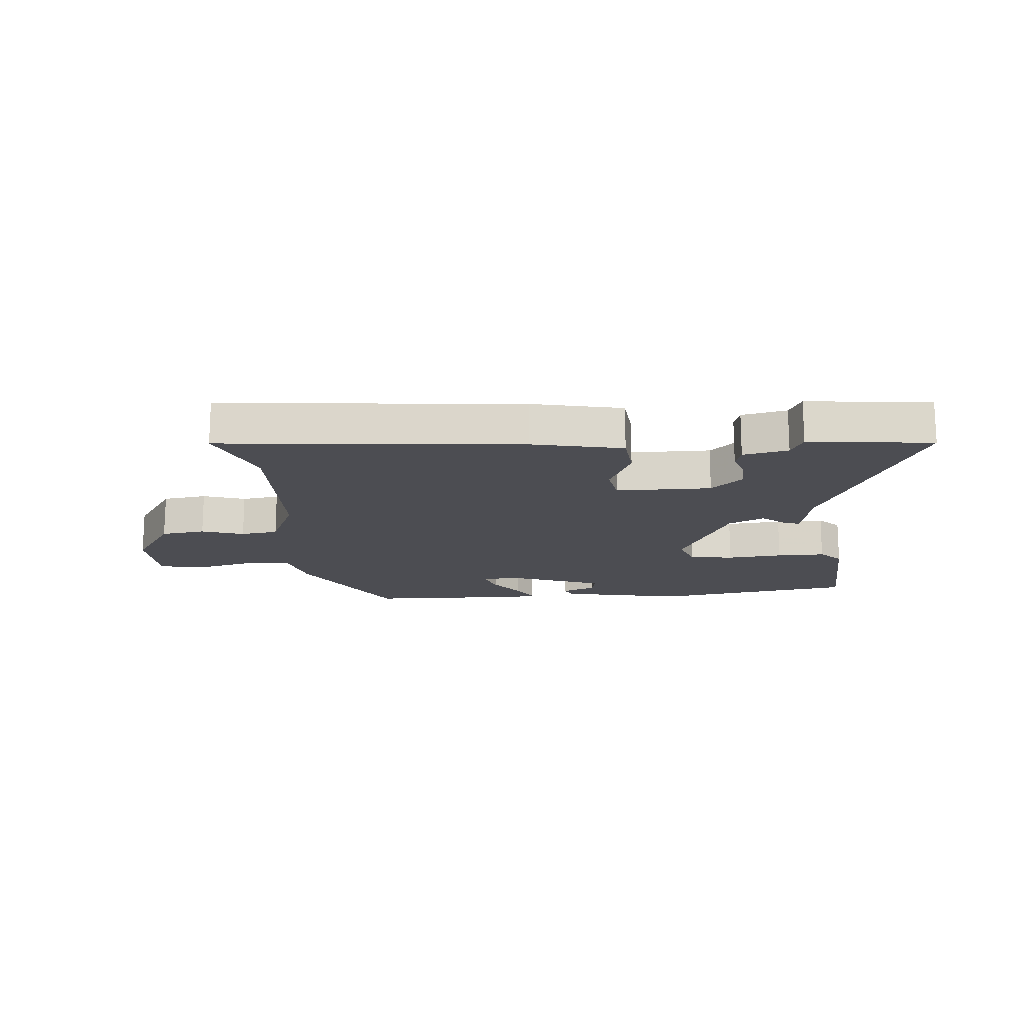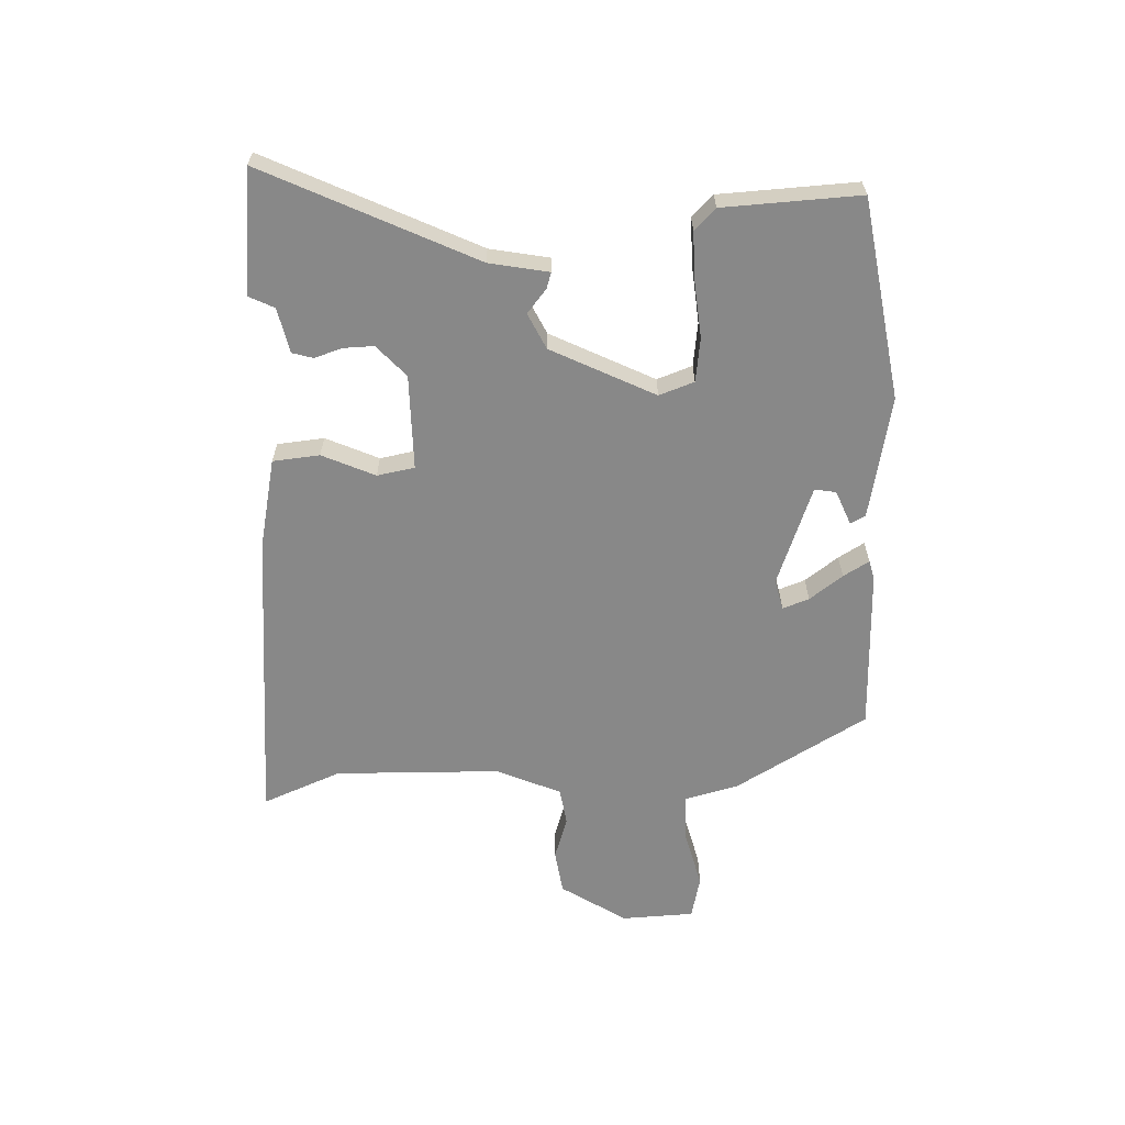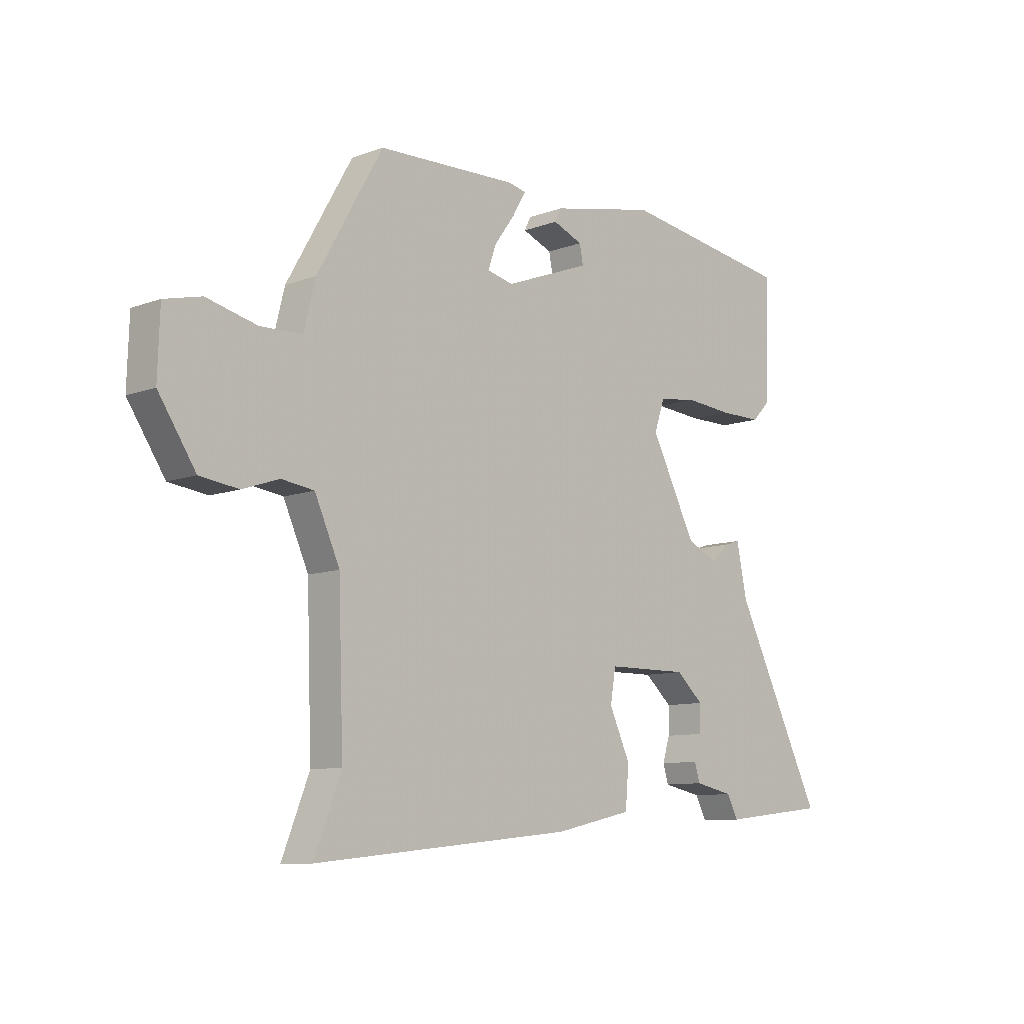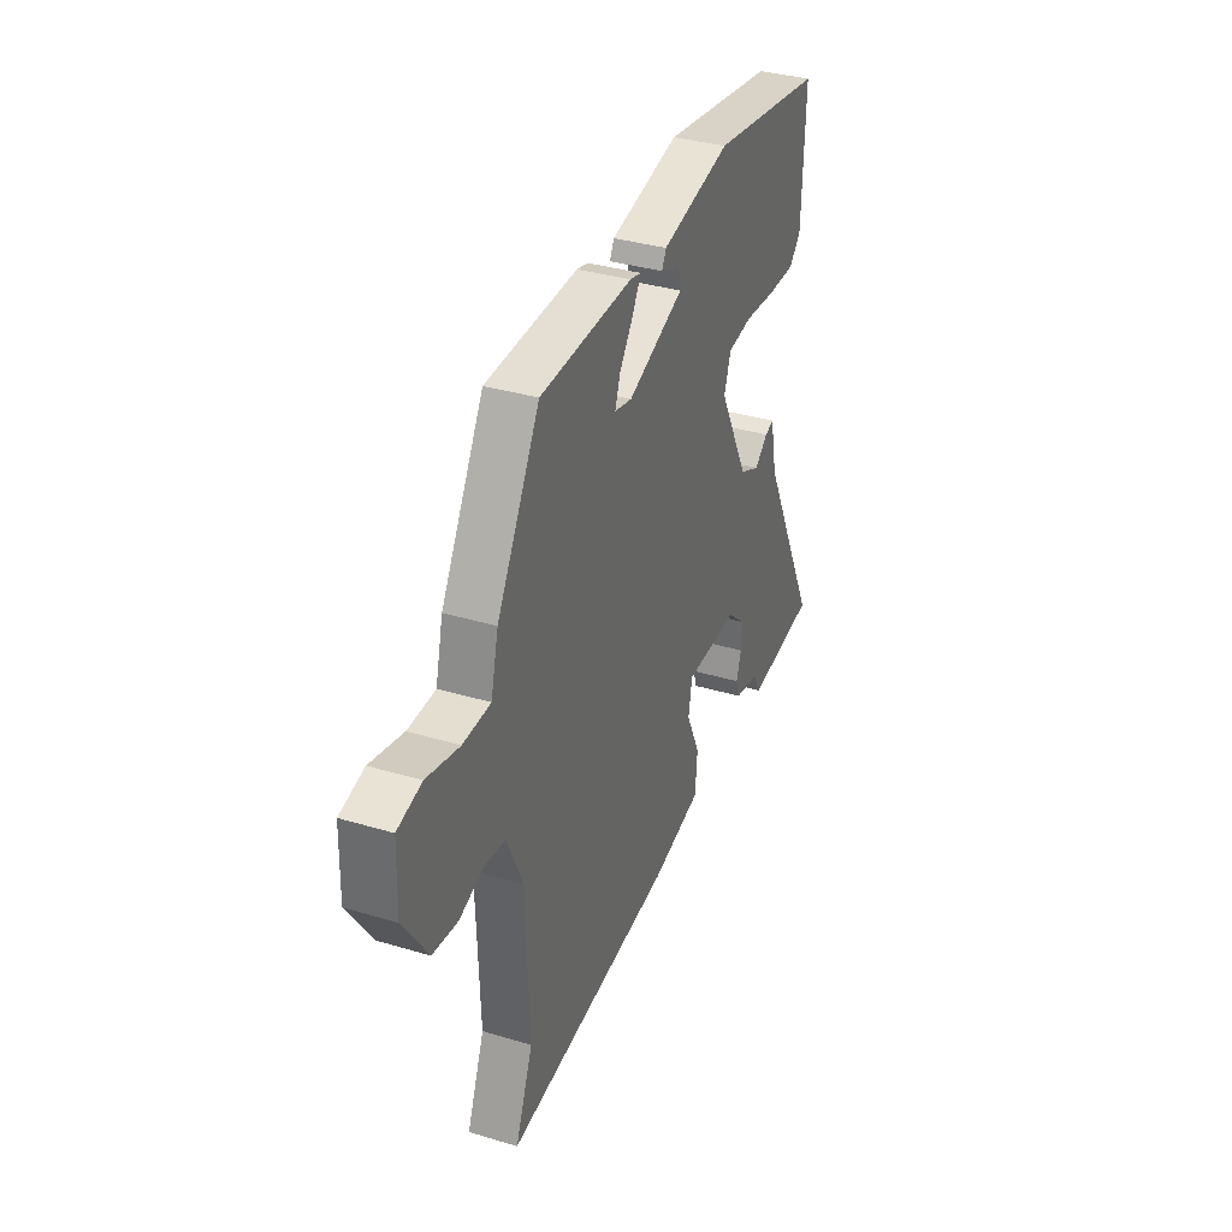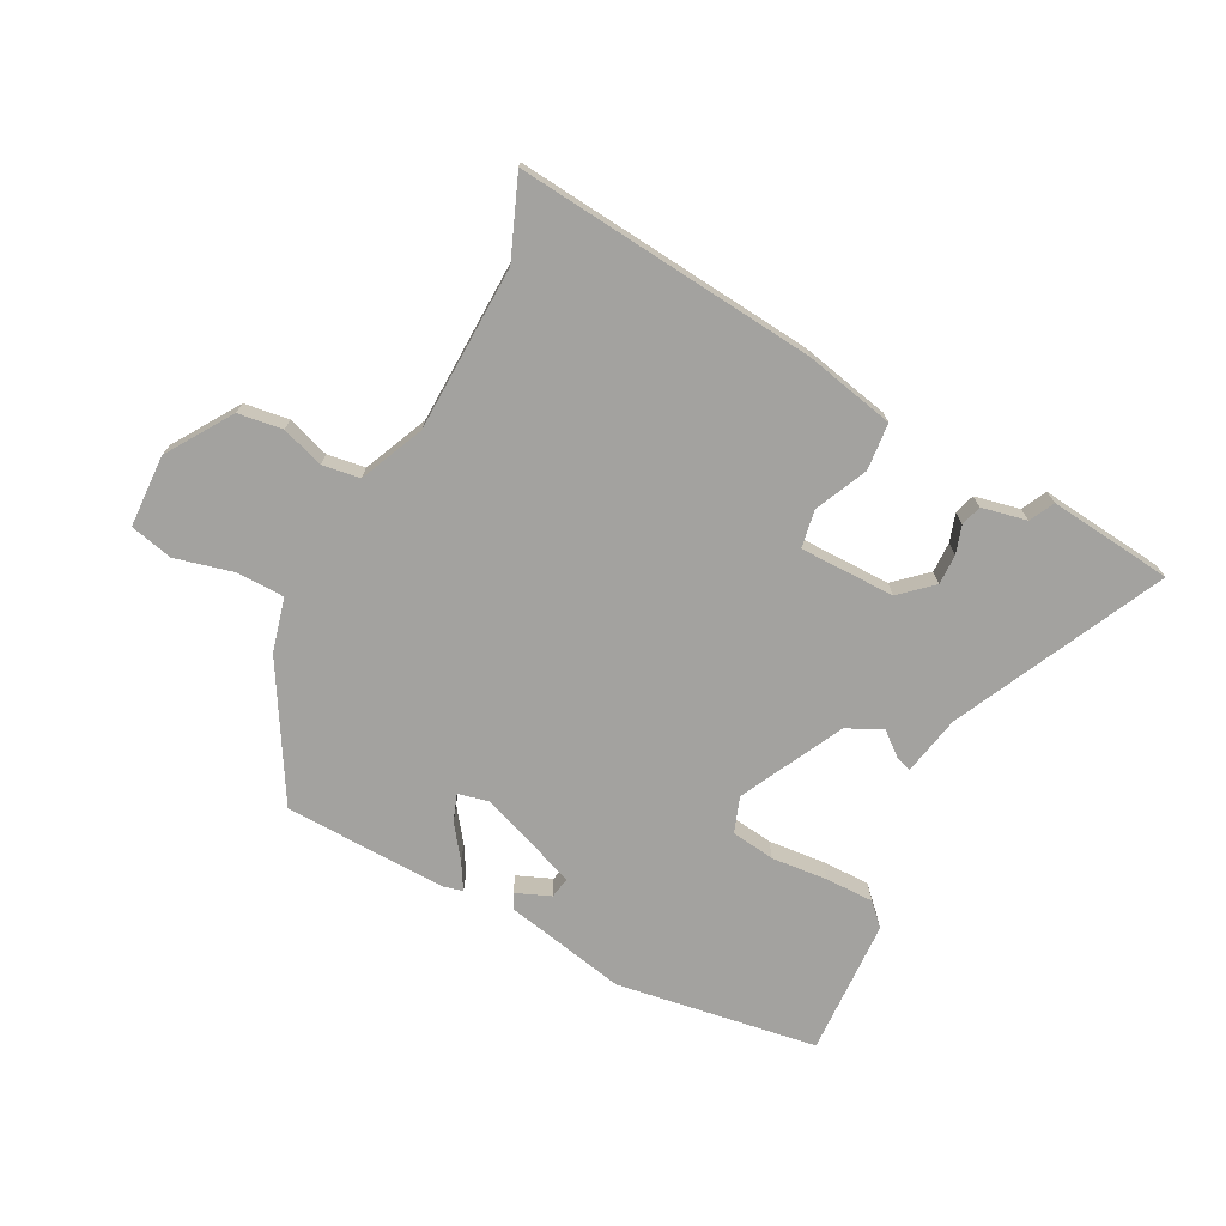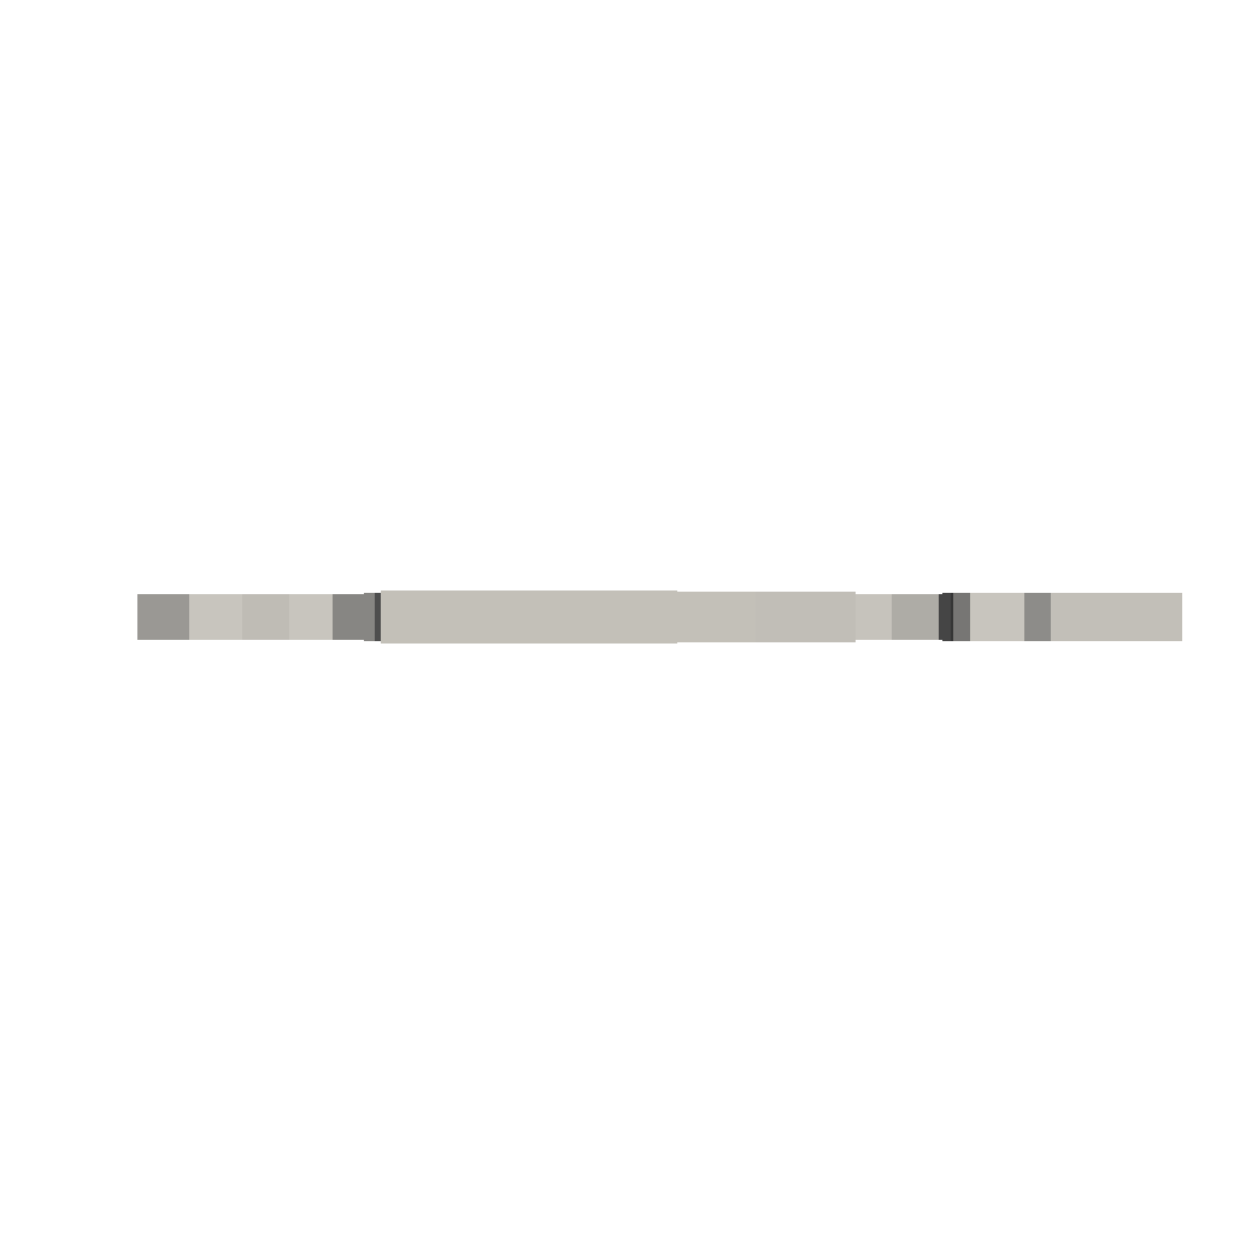
<metadata>
{"format":"obj","ext":"obj","renderer":"f3d","projection":"perspective","resolution":1024,"background":"white","views":[{"elev":-16.3,"azim":-174.6,"up":"+Y"},{"elev":-62.7,"azim":-87.1,"up":"+Y"},{"elev":-9.6,"azim":133.9,"up":"+Z"},{"elev":35.3,"azim":111.7,"up":"+Z"},{"elev":-72.6,"azim":153.0,"up":"+Y"},{"elev":0.0,"azim":167.0,"up":"+Y"}]}
</metadata>
<code>
v 0.482 0.07 -0.454
v 0.536 0.07 -0.591
v 0.016 0.07 -0.537
v -0.14 0.07 -0.502
v -0.147 0.07 -0.421
v -0.105 0.07 -0.33
v -0.116 0.07 -0.265
v -0.281 0.07 -0.263
v -0.336 0.07 -0.312
v -0.335 0.07 -0.365
v -0.32 0.07 -0.413
v -0.331 0.07 -0.449
v -0.409 0.07 -0.465
v -0.431 0.07 -0.508
v -0.646 0.07 -0.483
v -0.468 0.07 -0.122
v -0.447 0.07 -0.019
v -0.42 0.07 -0.028
v -0.379 0.07 -0.062
v -0.317 0.07 -0.033
v -0.226 0.07 0.145
v -0.247 0.07 0.206
v -0.323 0.07 0.217
v -0.42 0.07 0.209
v -0.504 0.07 0.209
v -0.54 0.07 0.246
v -0.549 0.07 0.483
v -0.2 0.07 0.534
v 0.012 0.07 0.489
v 0.025 0.07 0.463
v -0.035 0.07 0.439
v -0.042 0.07 0.402
v 0.13 0.07 0.336
v 0.183 0.07 0.348
v 0.167 0.07 0.394
v 0.125 0.07 0.452
v 0.099 0.07 0.497
v 0.133 0.07 0.505
v 0.415 0.07 0.495
v 0.546 0.07 0.265
v 0.569 0.07 0.172
v 0.653 0.07 0.17
v 0.753 0.07 0.194
v 0.827 0.07 0.176
v 0.831 0.07 0.05
v 0.757 0.07 -0.062
v 0.68 0.07 -0.072
v 0.607 0.07 -0.047
v 0.542 0.07 -0.056
v 0.492 0.07 -0.167
v 0.482 0 -0.454
v 0.536 0 -0.591
v 0.016 0 -0.537
v -0.14 0 -0.502
v -0.147 0 -0.421
v -0.105 0 -0.33
v -0.116 0 -0.265
v -0.281 0 -0.263
v -0.336 0 -0.312
v -0.335 0 -0.365
v -0.32 0 -0.413
v -0.331 0 -0.449
v -0.409 0 -0.465
v -0.431 0 -0.508
v -0.646 0 -0.483
v -0.468 0 -0.122
v -0.447 0 -0.019
v -0.42 0 -0.028
v -0.379 0 -0.062
v -0.317 0 -0.033
v -0.226 0 0.145
v -0.247 0 0.206
v -0.323 0 0.217
v -0.42 0 0.209
v -0.504 0 0.209
v -0.54 0 0.246
v -0.549 0 0.483
v -0.2 0 0.534
v 0.012 0 0.489
v 0.025 0 0.463
v -0.035 0 0.439
v -0.042 0 0.402
v 0.13 0 0.336
v 0.183 0 0.348
v 0.167 0 0.394
v 0.125 0 0.452
v 0.099 0 0.497
v 0.133 0 0.505
v 0.415 0 0.495
v 0.546 0 0.265
v 0.569 0 0.172
v 0.653 0 0.17
v 0.753 0 0.194
v 0.827 0 0.176
v 0.831 0 0.05
v 0.757 0 -0.062
v 0.68 0 -0.072
v 0.607 0 -0.047
v 0.542 0 -0.056
v 0.492 0 -0.167
f 45 46 47 48
f 45 48 49
f 42 43 44 45
f 41 42 45 49
f 40 41 49 50
f 38 39 40 50
f 35 36 37 38
f 34 35 38 50
f 28 29 30 31
f 28 31 32
f 27 28 32
f 26 27 32 33
f 23 24 25 26
f 16 17 18 19
f 16 19 20
f 13 14 15 16
f 13 16 20
f 10 11 12 13
f 9 10 13
f 9 13 20 21
f 3 4 5 6
f 1 2 3 6
f 1 6 7
f 33 34 50 1
f 23 26 33
f 22 23 33
f 21 22 33 1
f 8 9 21
f 7 8 21
f 1 7 21
f 98 97 96 95
f 99 98 95
f 95 94 93 92
f 99 95 92 91
f 100 99 91 90
f 100 90 89 88
f 88 87 86 85
f 100 88 85 84
f 81 80 79 78
f 82 81 78
f 82 78 77
f 83 82 77 76
f 76 75 74 73
f 69 68 67 66
f 70 69 66
f 66 65 64 63
f 70 66 63
f 63 62 61 60
f 63 60 59
f 71 70 63 59
f 56 55 54 53
f 56 53 52 51
f 57 56 51
f 51 100 84 83
f 83 76 73
f 83 73 72
f 51 83 72 71
f 71 59 58
f 71 58 57
f 71 57 51
f 1 51 52 2
f 2 52 53 3
f 3 53 54 4
f 4 54 55 5
f 5 55 56 6
f 6 56 57 7
f 7 57 58 8
f 8 58 59 9
f 9 59 60 10
f 10 60 61 11
f 11 61 62 12
f 12 62 63 13
f 13 63 64 14
f 14 64 65 15
f 15 65 66 16
f 16 66 67 17
f 17 67 68 18
f 18 68 69 19
f 19 69 70 20
f 20 70 71 21
f 21 71 72 22
f 22 72 73 23
f 23 73 74 24
f 24 74 75 25
f 25 75 76 26
f 26 76 77 27
f 27 77 78 28
f 28 78 79 29
f 29 79 80 30
f 30 80 81 31
f 31 81 82 32
f 32 82 83 33
f 33 83 84 34
f 34 84 85 35
f 35 85 86 36
f 36 86 87 37
f 37 87 88 38
f 38 88 89 39
f 39 89 90 40
f 40 90 91 41
f 41 91 92 42
f 42 92 93 43
f 43 93 94 44
f 44 94 95 45
f 45 95 96 46
f 46 96 97 47
f 47 97 98 48
f 48 98 99 49
f 49 99 100 50
f 50 100 51 1

</code>
